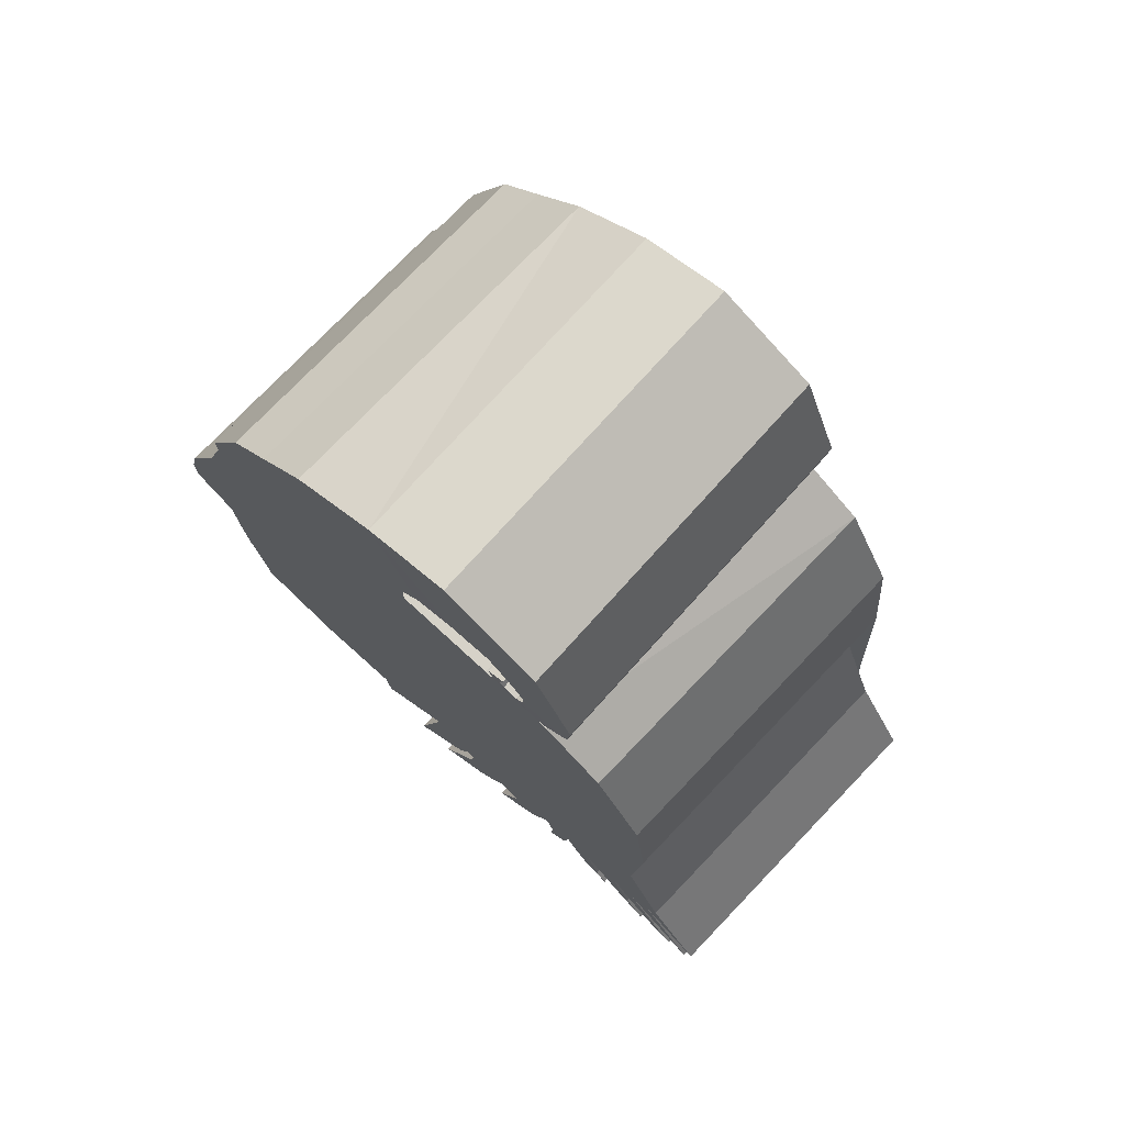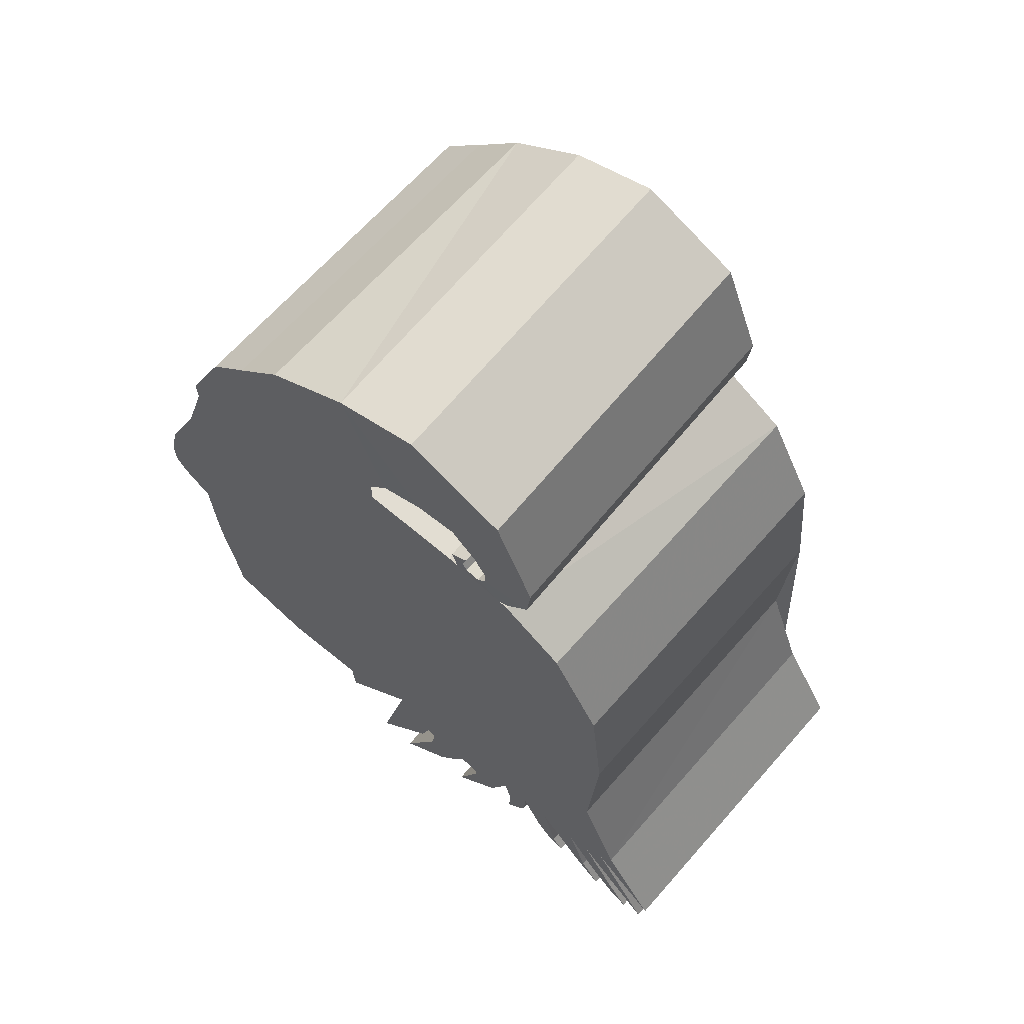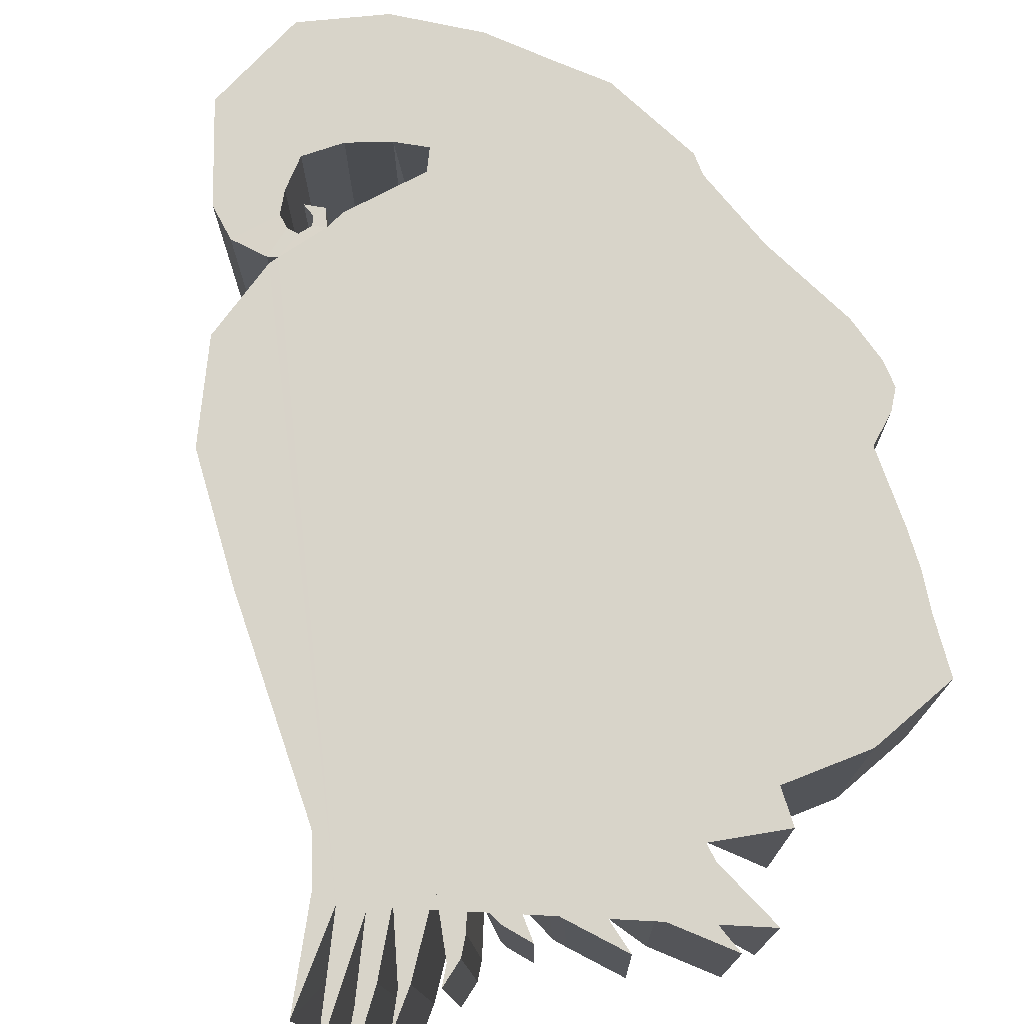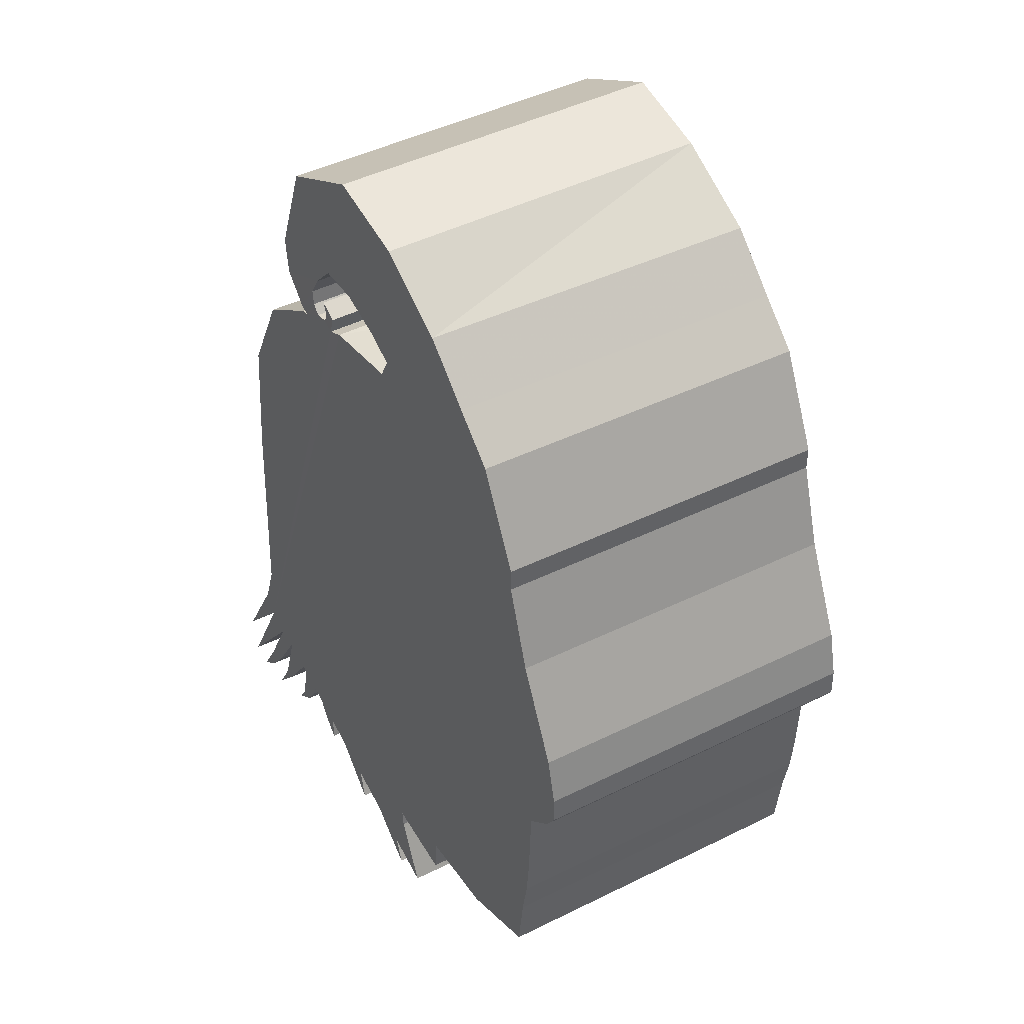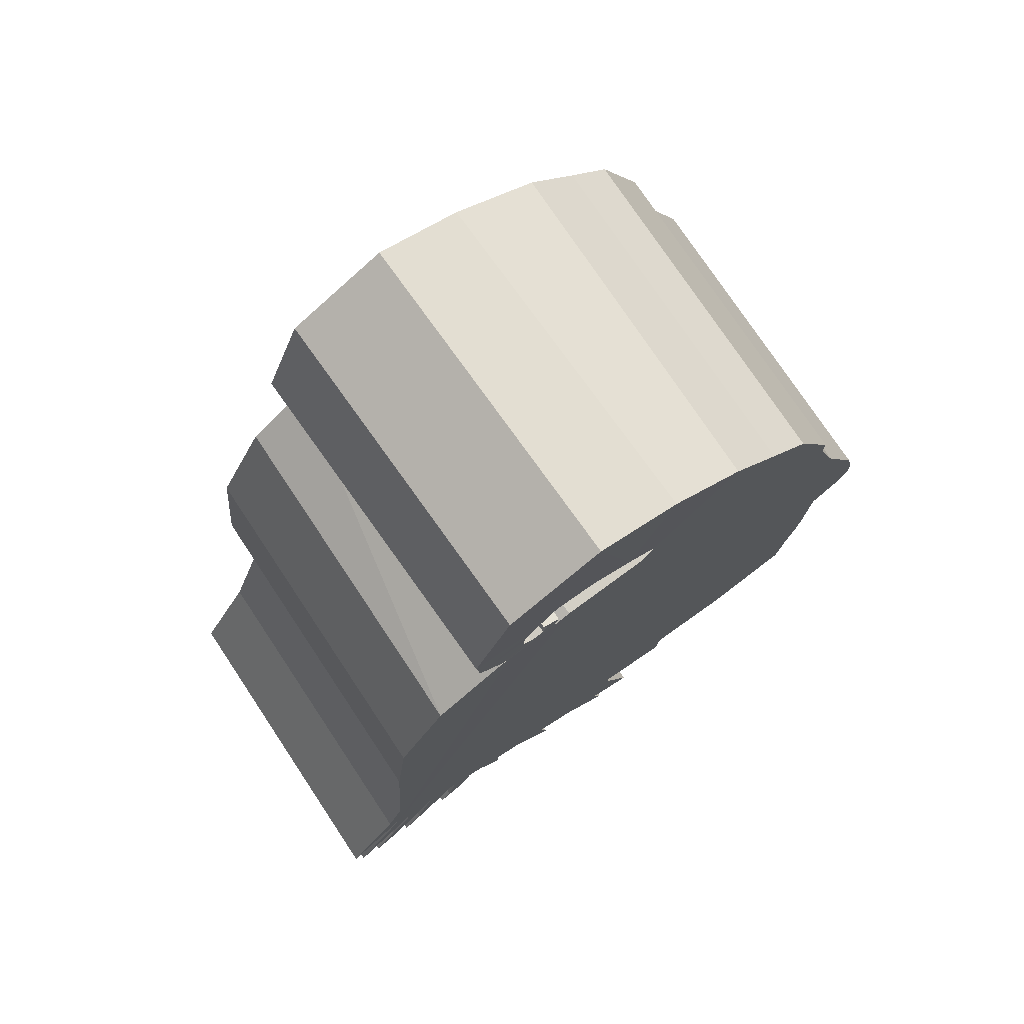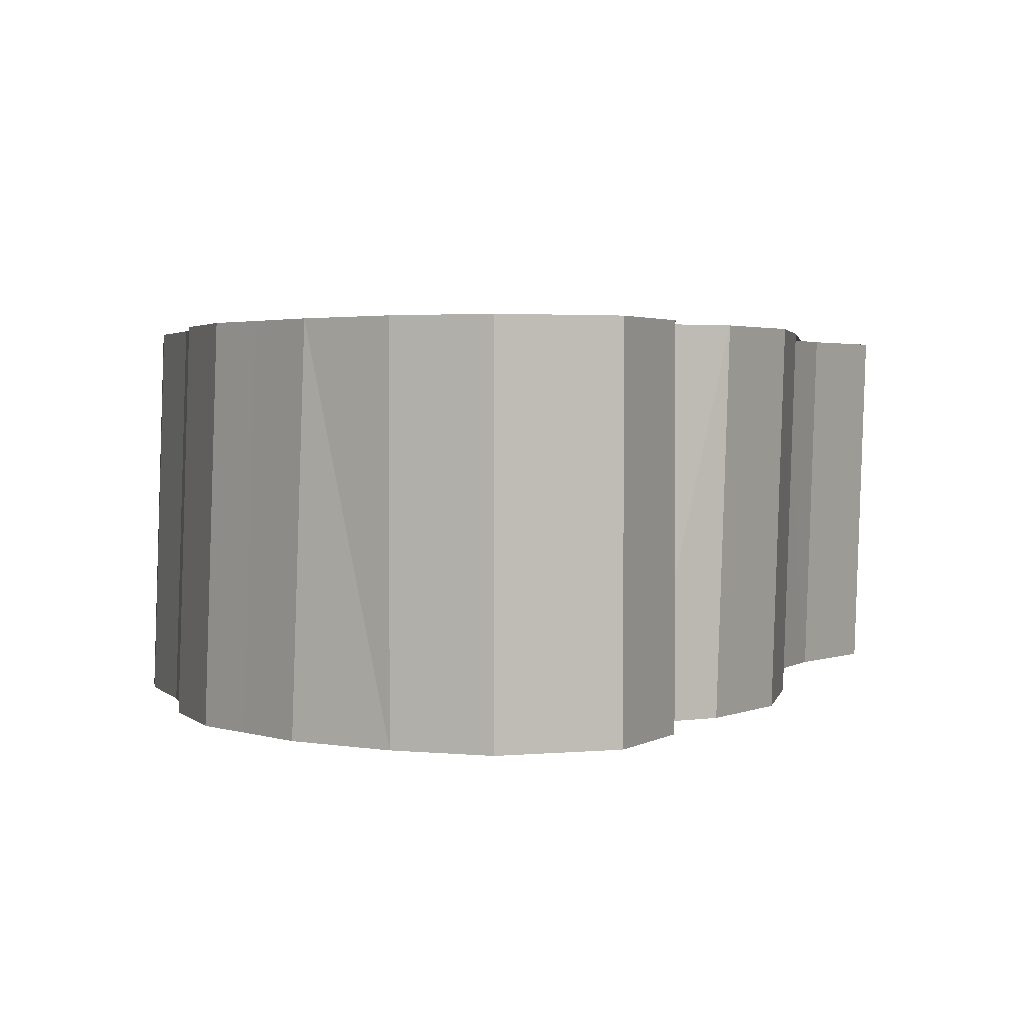
<metadata>
{"format":"obj","ext":"obj","renderer":"f3d","projection":"perspective","resolution":1024,"background":"white","views":[{"elev":75.7,"azim":-138.0,"up":"+Y"},{"elev":65.9,"azim":-140.5,"up":"+Y"},{"elev":75.2,"azim":-22.1,"up":"+Z"},{"elev":42.2,"azim":57.7,"up":"+Y"},{"elev":76.0,"azim":-35.5,"up":"+Y"},{"elev":2.2,"azim":-175.2,"up":"+Z"}]}
</metadata>
<code>
o Cube.001_Cube.004
v 0.1682 -0.398 0.1637
v 0.09761 -0.3973 0.1637
v 0.1063 -0.3963 -0.1067
v 0.1769 -0.3971 -0.1067
v 0.04839 0.131 0.1637
v 0.04049 0.1269 -0.1067
v -0.01633 -0.3475 0.1637
v -0.03316 -0.4218 0.1637
v -0.02452 -0.4209 -0.1067
v -0.007692 -0.3466 -0.1067
v -0.214 -0.3584 0.1637
v -0.1931 -0.2557 0.1637
v -0.1844 -0.2547 -0.1067
v -0.2054 -0.3575 -0.1067
v 0.2387 -0.3744 0.1637
v 0.2473 -0.3734 -0.1067
v 0.05621 0.1157 0.1637
v 0.05181 0.1082 -0.1067
v 0.1197 0.2012 0.1637
v 0.1284 0.2021 -0.1067
v 0.007419 -0.4214 0.1637
v 0.01606 -0.4204 -0.1067
v -0.2645 -0.4514 0.1637
v -0.2559 -0.4505 -0.1067
v 0.2564 -0.2001 0.1637
v 0.2651 -0.1992 -0.1067
v -0.02925 0.1073 0.1637
v -0.03663 0.1027 -0.1067
v 0.1586 0.1611 0.1637
v 0.1673 0.162 -0.1067
v 0.05894 -0.4861 0.1637
v 0.06759 -0.4852 -0.1067
v -0.1972 -0.371 0.1637
v -0.1886 -0.37 -0.1067
v 0.279 -0.1812 0.1637
v 0.2876 -0.1802 -0.1067
v -0.09304 0.09075 0.1637
v -0.09304 0.09075 -0.1067
v 0.1912 0.1285 0.1637
v 0.1999 0.1294 -0.1067
v 0.03637 -0.4289 0.1637
v 0.04501 -0.4279 -0.1067
v -0.09871 -0.3743 0.1637
v -0.09006 -0.3734 -0.1067
v 0.2801 -0.1066 0.1637
v 0.2887 -0.1057 -0.1067
v -0.151 0.05516 0.1637
v -0.1424 0.05612 -0.1067
v 0.03039 -0.3618 0.1637
v 0.03903 -0.3608 -0.1067
v 0.2261 0.05354 0.1637
v 0.2347 0.0545 -0.1067
v -0.08199 -0.4161 0.1637
v -0.07335 -0.4152 -0.1067
v 0.2465 -0.03133 0.1637
v 0.2551 -0.03037 -0.1067
v -0.1905 -0.01992 0.1637
v -0.1818 -0.01897 -0.1067
v 0.2259 0.03516 0.1637
v 0.2346 0.03612 -0.1067
v 0.09516 -0.4278 0.1637
v 0.1038 -0.4269 -0.1067
v -0.05985 -0.3698 0.1637
v -0.05121 -0.3688 -0.1067
v -0.2012 -0.1263 0.1637
v -0.1926 -0.1254 -0.1067
v 0.2888 -0.1439 0.1637
v 0.2535 -0.2631 0.1637
v 0.2892 -0.1659 0.1637
v 0.2621 -0.2621 -0.1067
v 0.2975 -0.143 -0.1067
v 0.2978 -0.1649 -0.1067
v -0.005165 -0.4214 0.1637
v -0.01657 -0.4482 0.1637
v -0.007929 -0.4472 -0.1067
v 0.003478 -0.4205 -0.1067
v 0.02797 -0.4921 0.1637
v -0.06597 -0.4243 -0.1067
v 0.03661 -0.4911 -0.1067
v -0.07462 -0.4253 0.1637
v -0.06174 -0.4114 0.1637
v -0.0531 -0.4104 -0.1067
v -0.03242 -0.4638 -0.1067
v -0.04107 -0.4647 0.1637
v -0.2252 -0.3425 0.1637
v -0.2708 -0.4191 0.1637
v -0.2166 -0.3432 -0.1067
v -0.2621 -0.4198 -0.1067
v -0.1472 -0.3727 0.1637
v -0.1231 -0.3735 0.1637
v -0.1778 -0.3718 0.1637
v -0.1385 -0.3717 -0.1067
v -0.1145 -0.3725 -0.1067
v -0.1692 -0.3709 -0.1067
v -0.2268 -0.426 0.1637
v -0.2181 -0.4251 -0.1067
v -0.2073 -0.4178 0.1637
v -0.1987 -0.4168 -0.1067
v -0.2469 -0.4582 0.1637
v -0.2382 -0.4573 -0.1067
v -0.2275 -0.443 0.1637
v -0.2188 -0.442 -0.1067
v -0.1866 -0.427 0.1637
v -0.1955 -0.4261 0.1637
v -0.178 -0.426 -0.1067
v -0.1868 -0.4252 -0.1067
v -0.2125 -0.4549 0.1637
v -0.1395 -0.4094 0.1637
v -0.2038 -0.4539 -0.1067
v -0.1589 -0.423 0.1637
v -0.1503 -0.4221 -0.1067
v -0.1309 -0.4084 -0.1067
v -0.149 -0.4238 0.1637
v -0.1684 -0.4374 0.1637
v -0.1597 -0.4365 -0.1067
v -0.1403 -0.4229 -0.1067
v -0.1049 -0.4013 0.1637
v -0.09624 -0.4004 -0.1067
v -0.1209 -0.4005 0.1637
v -0.1123 -0.3996 -0.1067
v -0.09962 -0.4333 0.1637
v -0.09399 -0.4266 -0.1067
v -0.1149 -0.4135 0.1637
v -0.1093 -0.4069 -0.1067
v 0.02509 0.1451 0.1638
v 0.02509 0.1451 -0.1066
v 0.06002 0.2416 0.1638
v 0.06002 0.2416 -0.1066
v -0.008389 0.1581 0.1636
v -0.008389 0.1581 -0.1068
v -0.007143 0.2617 0.1638
v -0.007143 0.2617 -0.1066
v -0.04174 0.1601 0.1636
v -0.04174 0.1601 -0.1068
v -0.08476 0.2258 0.1638
v -0.08476 0.2258 -0.1066
v -0.06212 0.1397 0.1636
v -0.06212 0.1397 -0.1068
v -0.1153 0.148 0.1638
v -0.1153 0.148 -0.1066
v -0.07232 0.1233 0.1636
v -0.07232 0.1233 -0.1068
v -0.1122 0.1187 0.1638
v -0.1122 0.1187 -0.1066
v -0.07119 0.1113 0.1636
v -0.07119 0.1113 -0.1068
v -0.09262 0.09611 0.1638
v -0.09262 0.09611 -0.1066
v -0.06495 0.1043 0.1636
v -0.06495 0.1043 -0.1068
v -0.08524 0.09259 0.1638
v -0.08524 0.09259 -0.1066
v -0.0537 0.1061 0.1636
v -0.0537 0.1061 -0.1068
v -0.04403 0.101 0.1638
v -0.04403 0.101 -0.1066
v -0.05 0.113 0.1636
v -0.05 0.113 -0.1068
v -0.0395 0.1154 0.1638
v -0.0395 0.1154 -0.1066
v -0.05344 0.1241 0.1637
v -0.05344 0.1241 -0.1067
v 0.2446 -0.3261 0.1637
v 0.2532 -0.3251 -0.1067
v 0.2505 -0.2946 0.1637
v 0.2592 -0.2936 -0.1067
f 1 2 3 4
f 63 53 80 84 81
f 12 13 87 85
f 17 5 6 18
f 21 7 10 22
f 23 11 14 24
f 27 17 18 28
f 19 29 30 20
f 31 21 22 32
f 33 23 24 34
f 29 39 40 30
f 41 31 32 42
f 34 94 98 96
f 36 72 69 35
f 47 37 38 48
f 49 41 42 50
f 39 51 52 40
f 53 43 44 54
f 55 45 46 56
f 57 47 48 58
f 51 59 60 52
f 61 49 50 62
f 53 54 78 80
f 65 57 58 66
f 59 55 56 60
f 2 61 62 3
f 8 63 64 9
f 12 65 66 13
f 46 45 67 71
f 71 67 69 72
f 35 25 26 36
f 64 63 81 82
f 8 9 75 74
f 10 7 73 76
f 9 10 76 75
f 75 76 79
f 76 73 77 79
f 54 64 82 78
f 91 33 95 99 101 97
f 6 5 125 126
f 11 12 85 86
f 74 75 79 77
f 82 81 84 83
f 80 78 83 84
f 14 11 86 88
f 78 82 83
f 14 87 13
f 86 85 87 88
f 19 20 128 127
f 87 14 88
f 89 91 104 107 103
f 33 34 96 95
f 96 98 102 100
f 20 6 126 128
f 95 96 100 99
f 100 102 101 99
f 98 97 101 102
f 94 91 97 98
f 92 89 103 105
f 105 103 107 109
f 91 94 106 104
f 94 92 105 106
f 110 114 113 108 90 89
f 92 93 112 111
f 104 106 109 107
f 89 92 111 110
f 106 105 109
f 43 90 119 123 121 117
f 93 90 108 112
f 126 125 129 130
f 155 27 28 156
f 113 114 115 116
f 110 111 115 114
f 111 112 116 115
f 112 108 113 116
f 90 93 120 119
f 119 120 124 123
f 93 44 118 120
f 44 43 117 118
f 5 19 127 125
f 121 123 124 122
f 120 118 122 124
f 118 117 121 122
f 37 151 152 38
f 7 8 74 77 73
f 130 129 133 134
f 127 128 132 131
f 128 126 130 132
f 125 127 131 129
f 134 133 137 138
f 131 132 136 135
f 132 130 134 136
f 129 131 135 133
f 138 137 141 142
f 135 136 140 139
f 136 134 138 140
f 133 135 139 137
f 142 141 145 146
f 139 140 144 143
f 140 138 142 144
f 137 139 143 141
f 146 145 149 150
f 143 144 148 147
f 144 142 146 148
f 141 143 147 145
f 150 149 153 154
f 147 148 152 151
f 148 146 150 152
f 145 147 151 149
f 154 153 157 158
f 152 150 154 156
f 149 151 155 153
f 158 157 161 162
f 155 156 160 159
f 156 154 158 160
f 153 155 159 157
f 159 160 162 161
f 160 158 162
f 157 159 161
f 163 15 16 164
f 15 1 4 16
f 68 70 26 25
f 166 70 68 165
f 164 166 165 163
f 23 33 11
f 24 14 34
f 50 42 32 22 10 9 64 54 44 93 92 94 34 14 13 66 58 48 38 152 156 28 18 6 20 30 40 52 60 56 46 71 72 36 26 70 166 164 16 4 3 62
f 11 33 91 89 90 43 53 63 8 7 21 31 41 49 61 2 1 15 163 165 68 25 35 69 67 45 55 59 51 39 29 19 5 17 27 155 151 37 47 57 65 12

</code>
